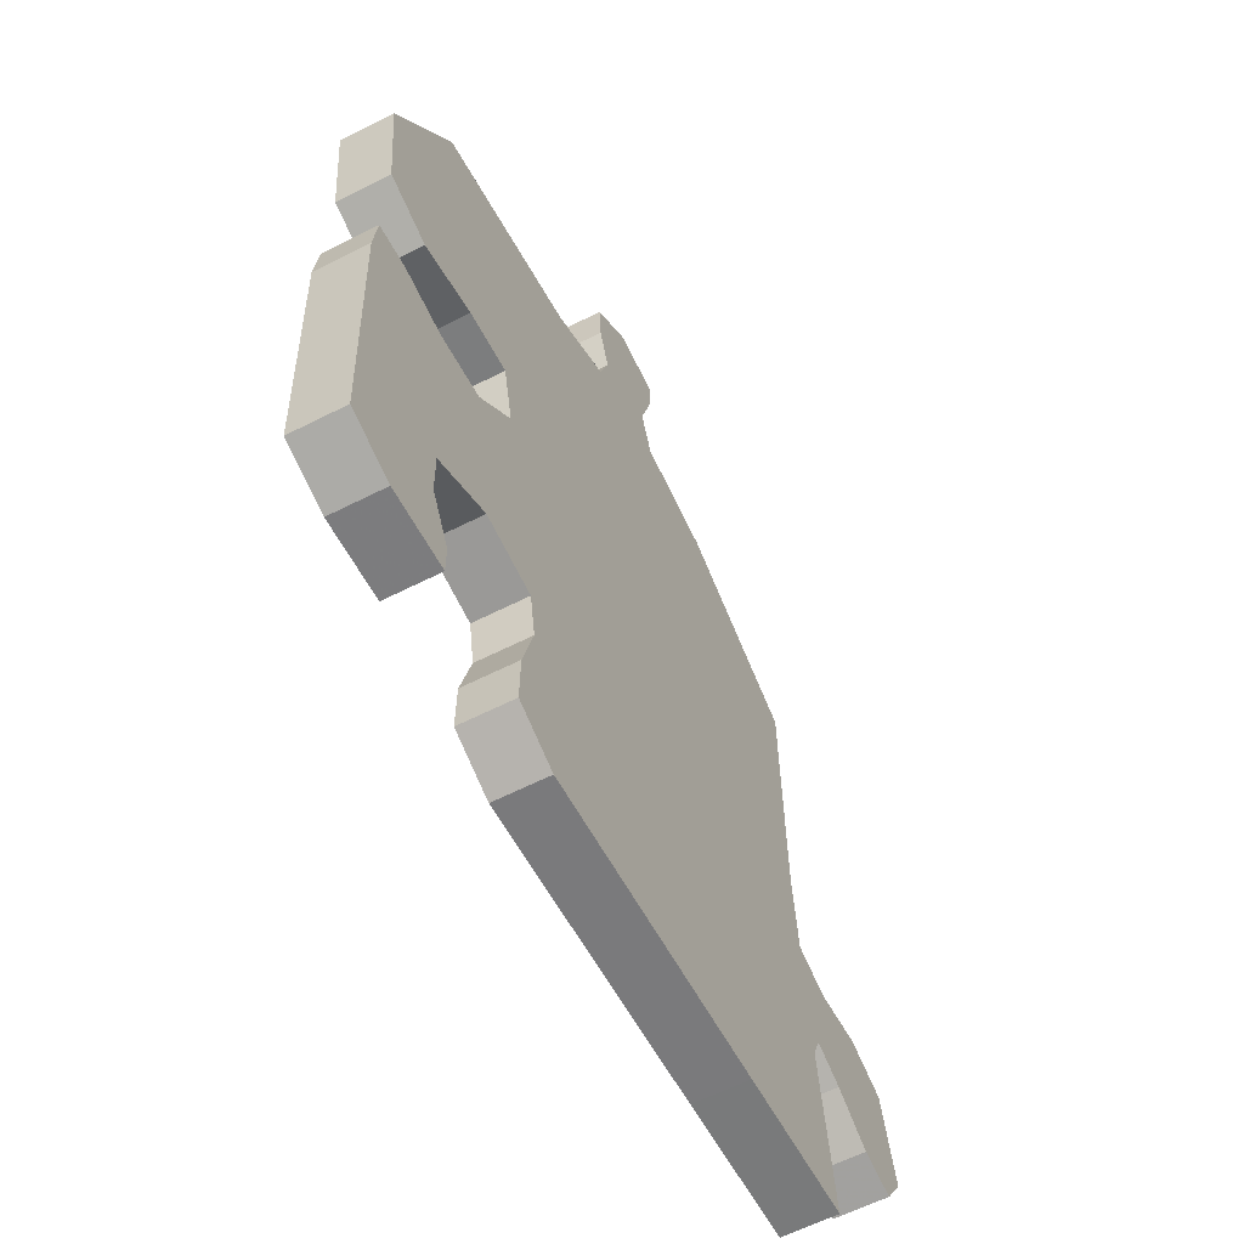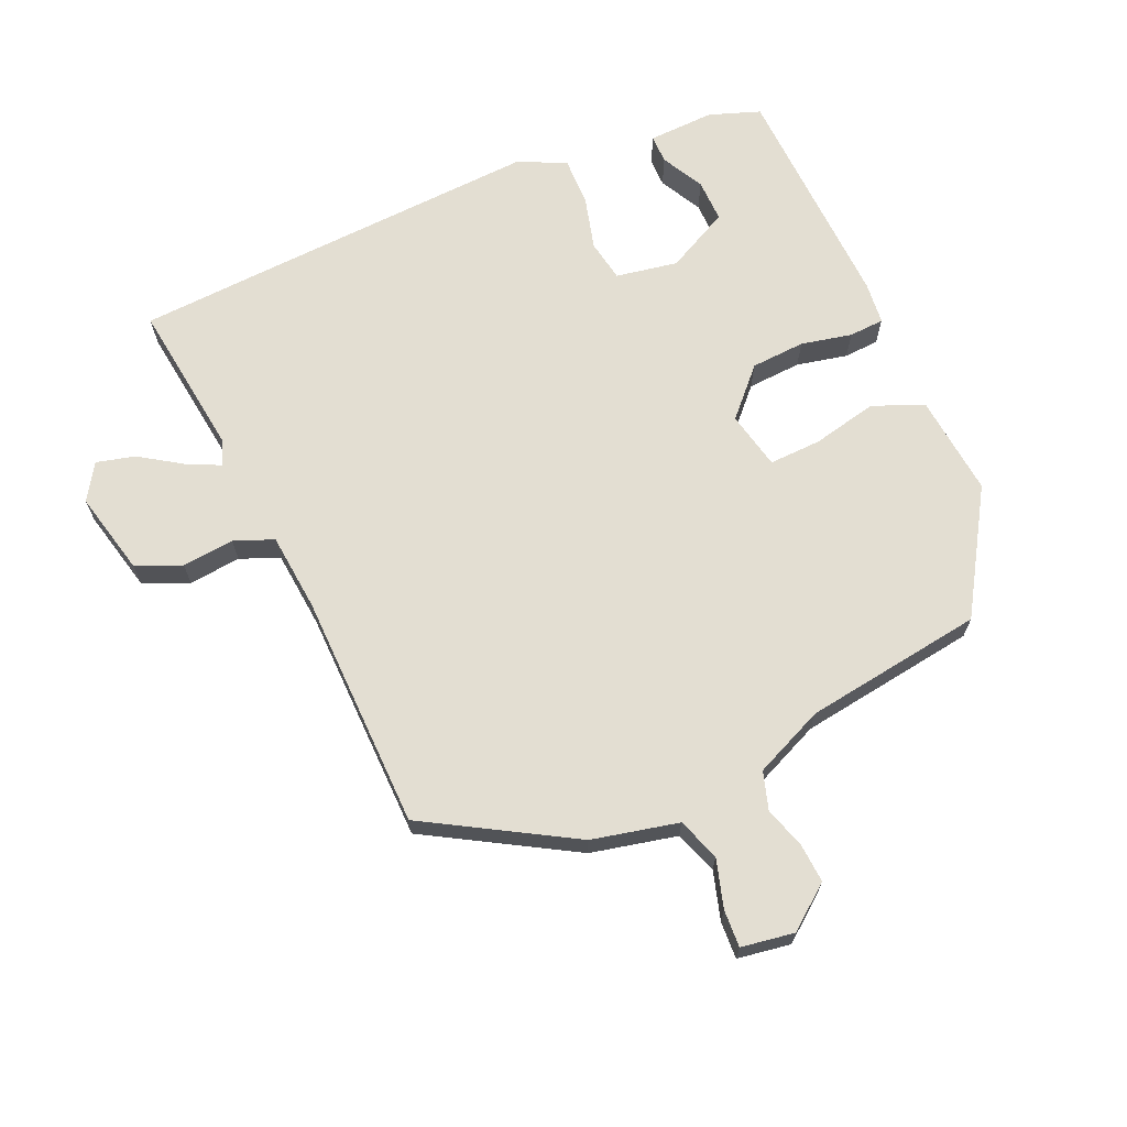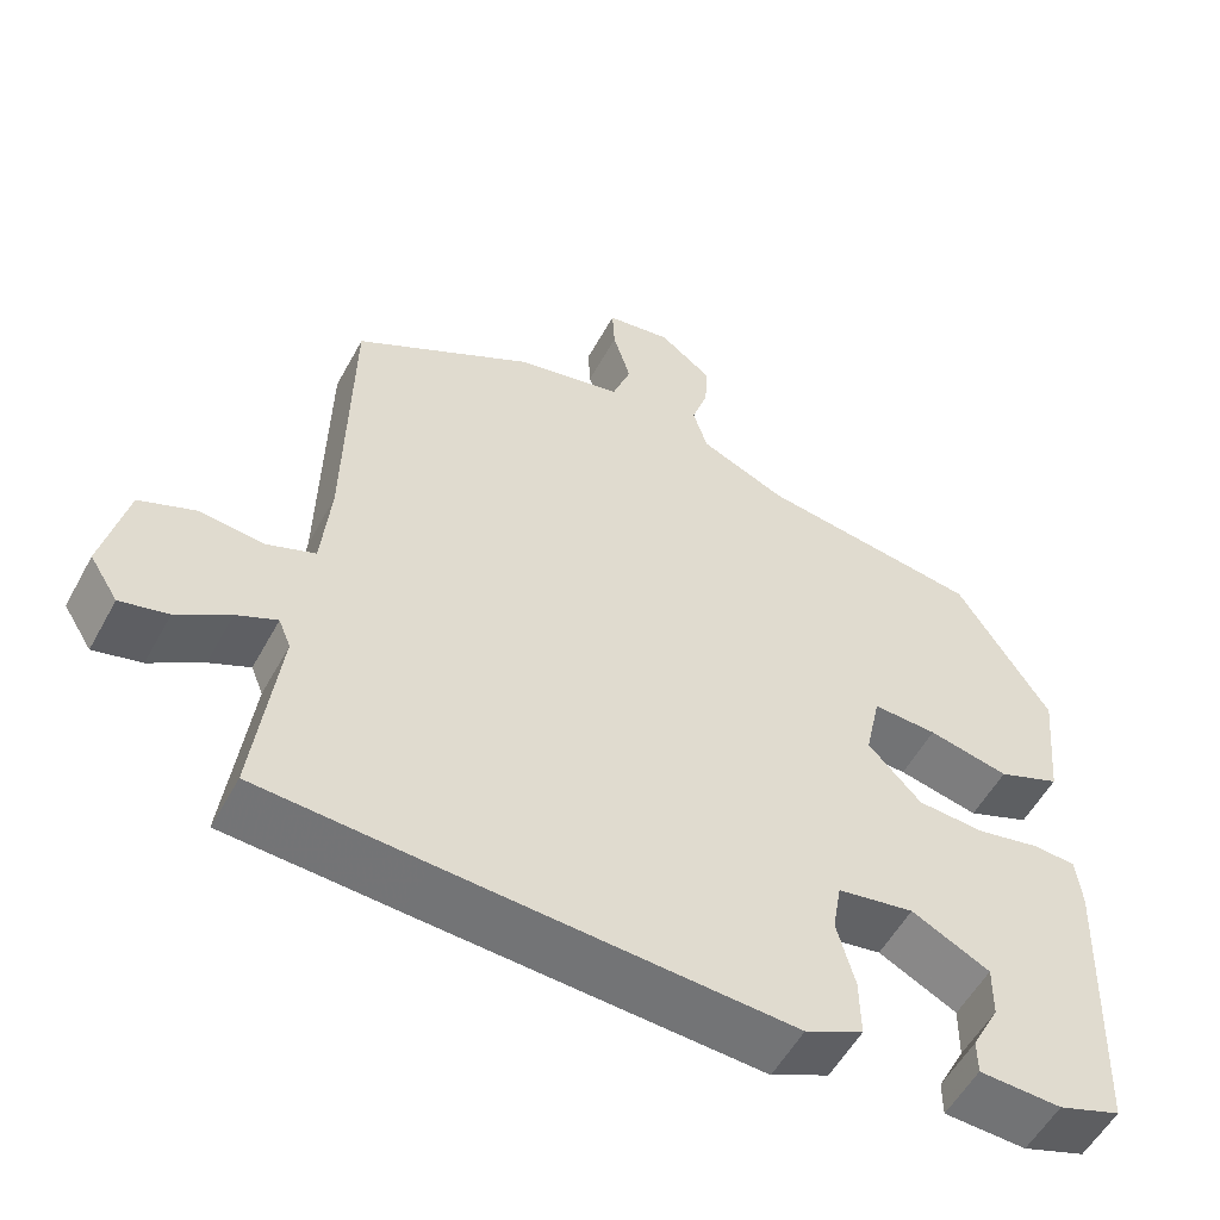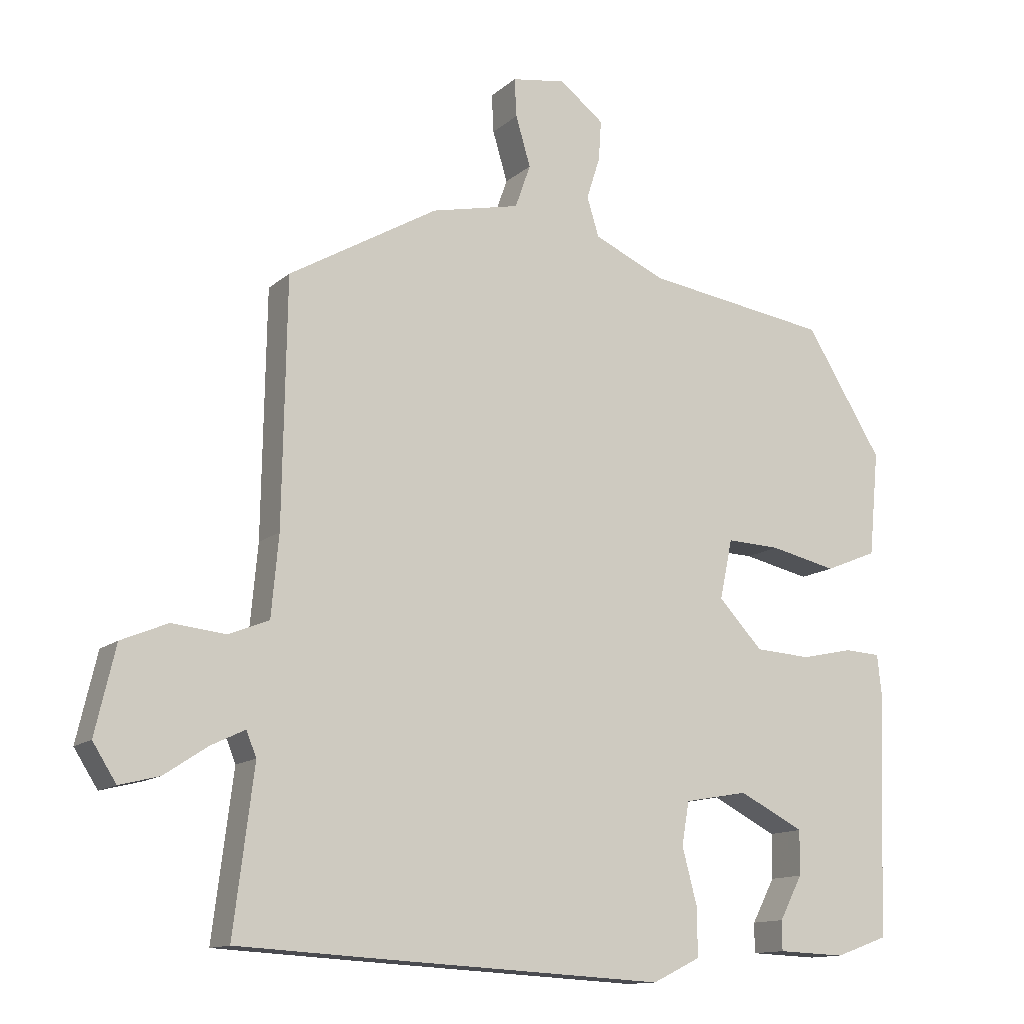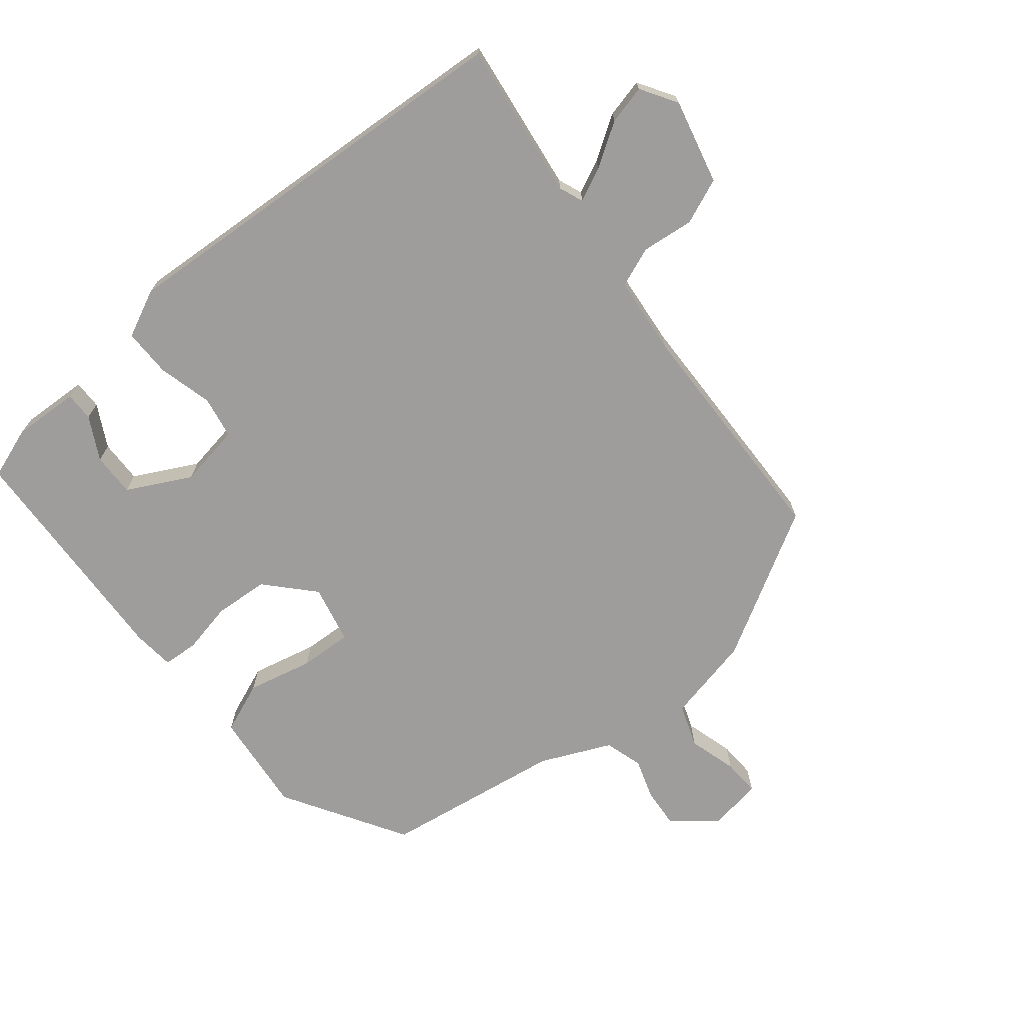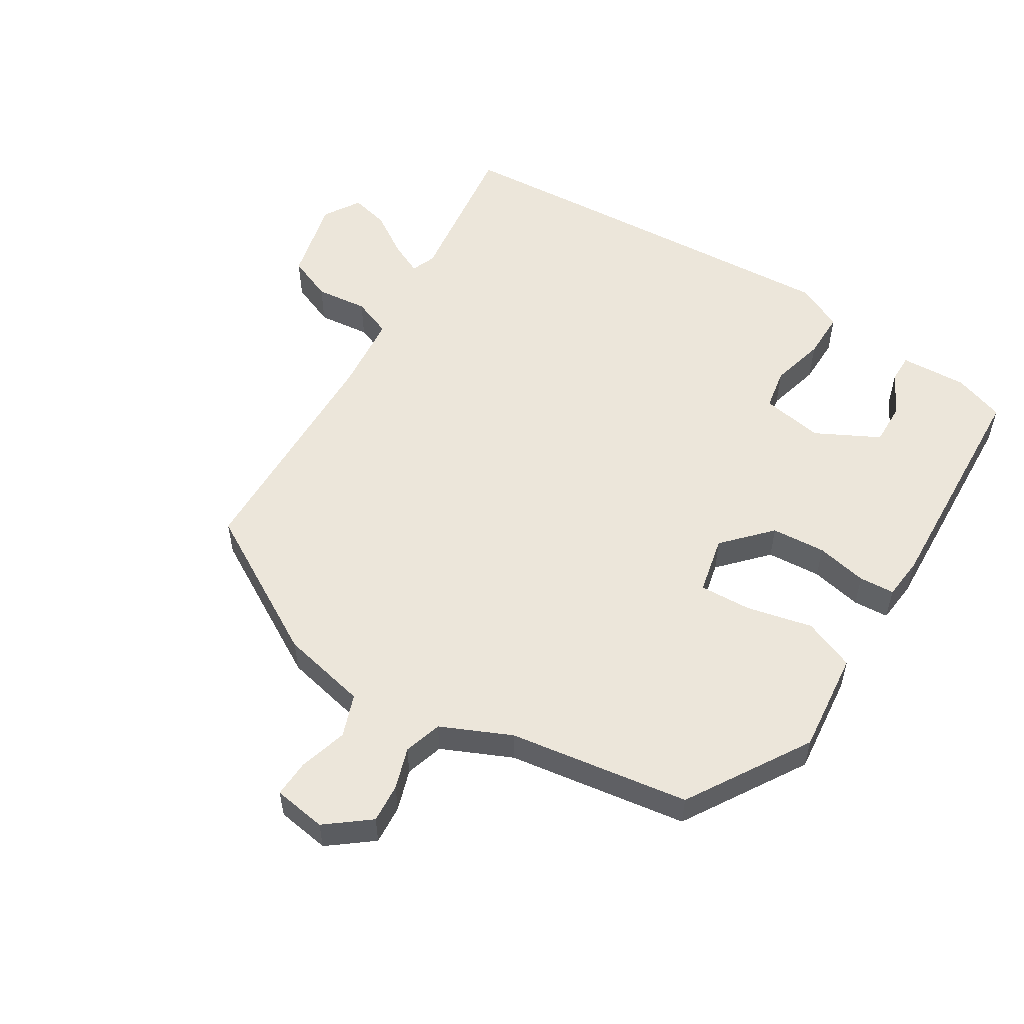
<metadata>
{"format":"obj","ext":"obj","renderer":"f3d","projection":"perspective","resolution":1024,"background":"white","views":[{"elev":-60.8,"azim":117.4,"up":"+Z"},{"elev":67.5,"azim":-23.8,"up":"+Y"},{"elev":-55.0,"azim":-28.3,"up":"+Z"},{"elev":-12.9,"azim":-29.0,"up":"+Z"},{"elev":-70.6,"azim":-141.4,"up":"+Y"},{"elev":54.5,"azim":31.4,"up":"+Y"}]}
</metadata>
<code>
v -0.34 0.07 -0.509
v -0.55 0.07 -0.497
v -0.52 0.07 -0.257
v -0.535 0.07 -0.22
v -0.585 0.07 -0.244
v -0.65 0.07 -0.287
v -0.709 0.07 -0.302
v -0.744 0.07 -0.247
v -0.714 0.07 -0.118
v -0.645 0.07 -0.089
v -0.565 0.07 -0.097
v -0.505 0.07 -0.073
v -0.494 0.07 0.047
v -0.488 0.07 0.409
v -0.266 0.07 0.539
v -0.134 0.07 0.569
v -0.111 0.07 0.634
v -0.133 0.07 0.708
v -0.136 0.07 0.765
v -0.055 0.07 0.778
v 0.011 0.07 0.727
v 0.007 0.07 0.667
v -0.013 0.07 0.604
v 0.005 0.07 0.546
v 0.112 0.07 0.499
v 0.387 0.07 0.46
v 0.502 0.07 0.275
v 0.487 0.07 0.119
v 0.409 0.07 0.087
v 0.309 0.07 0.109
v 0.229 0.07 0.112
v 0.21 0.07 0.023
v 0.276 0.07 -0.047
v 0.359 0.07 -0.052
v 0.437 0.07 -0.035
v 0.491 0.07 -0.038
v 0.498 0.07 -0.102
v 0.484 0.07 -0.46
v 0.406 0.07 -0.488
v 0.304 0.07 -0.484
v 0.304 0.07 -0.44
v 0.338 0.07 -0.375
v 0.339 0.07 -0.309
v 0.242 0.07 -0.26
v 0.147 0.07 -0.277
v 0.136 0.07 -0.341
v 0.158 0.07 -0.424
v 0.159 0.07 -0.497
v 0.087 0.07 -0.532
v -0.34 0 -0.509
v -0.55 0 -0.497
v -0.52 0 -0.257
v -0.535 0 -0.22
v -0.585 0 -0.244
v -0.65 0 -0.287
v -0.709 0 -0.302
v -0.744 0 -0.247
v -0.714 0 -0.118
v -0.645 0 -0.089
v -0.565 0 -0.097
v -0.505 0 -0.073
v -0.494 0 0.047
v -0.488 0 0.409
v -0.266 0 0.539
v -0.134 0 0.569
v -0.111 0 0.634
v -0.133 0 0.708
v -0.136 0 0.765
v -0.055 0 0.778
v 0.011 0 0.727
v 0.007 0 0.667
v -0.013 0 0.604
v 0.005 0 0.546
v 0.112 0 0.499
v 0.387 0 0.46
v 0.502 0 0.275
v 0.487 0 0.119
v 0.409 0 0.087
v 0.309 0 0.109
v 0.229 0 0.112
v 0.21 0 0.023
v 0.276 0 -0.047
v 0.359 0 -0.052
v 0.437 0 -0.035
v 0.491 0 -0.038
v 0.498 0 -0.102
v 0.484 0 -0.46
v 0.406 0 -0.488
v 0.304 0 -0.484
v 0.304 0 -0.44
v 0.338 0 -0.375
v 0.339 0 -0.309
v 0.242 0 -0.26
v 0.147 0 -0.277
v 0.136 0 -0.341
v 0.158 0 -0.424
v 0.159 0 -0.497
v 0.087 0 -0.532
f 46 47 48 49
f 45 46 49 1
f 39 40 41 42
f 39 42 43
f 38 39 43
f 37 38 43
f 34 35 36 37
f 33 34 37 43
f 32 33 43 44
f 27 28 29 30
f 25 26 27 30
f 24 25 30 31
f 20 21 22 23
f 18 19 20 23
f 17 18 23 24
f 16 17 24 31
f 13 14 15 16
f 12 13 16 31
f 8 9 10 11
f 5 6 7 8
f 4 5 8 11
f 3 4 11 12
f 45 1 2 3
f 32 44 45 3
f 3 12 31 32
f 98 97 96 95
f 50 98 95 94
f 91 90 89 88
f 92 91 88
f 92 88 87
f 92 87 86
f 86 85 84 83
f 92 86 83 82
f 93 92 82 81
f 79 78 77 76
f 79 76 75 74
f 80 79 74 73
f 72 71 70 69
f 72 69 68 67
f 73 72 67 66
f 80 73 66 65
f 65 64 63 62
f 80 65 62 61
f 60 59 58 57
f 57 56 55 54
f 60 57 54 53
f 61 60 53 52
f 52 51 50 94
f 52 94 93 81
f 81 80 61 52
f 1 50 51 2
f 2 51 52 3
f 3 52 53 4
f 4 53 54 5
f 5 54 55 6
f 6 55 56 7
f 7 56 57 8
f 8 57 58 9
f 9 58 59 10
f 10 59 60 11
f 11 60 61 12
f 12 61 62 13
f 13 62 63 14
f 14 63 64 15
f 15 64 65 16
f 16 65 66 17
f 17 66 67 18
f 18 67 68 19
f 19 68 69 20
f 20 69 70 21
f 21 70 71 22
f 22 71 72 23
f 23 72 73 24
f 24 73 74 25
f 25 74 75 26
f 26 75 76 27
f 27 76 77 28
f 28 77 78 29
f 29 78 79 30
f 30 79 80 31
f 31 80 81 32
f 32 81 82 33
f 33 82 83 34
f 34 83 84 35
f 35 84 85 36
f 36 85 86 37
f 37 86 87 38
f 38 87 88 39
f 39 88 89 40
f 40 89 90 41
f 41 90 91 42
f 42 91 92 43
f 43 92 93 44
f 44 93 94 45
f 45 94 95 46
f 46 95 96 47
f 47 96 97 48
f 48 97 98 49
f 49 98 50 1

</code>
